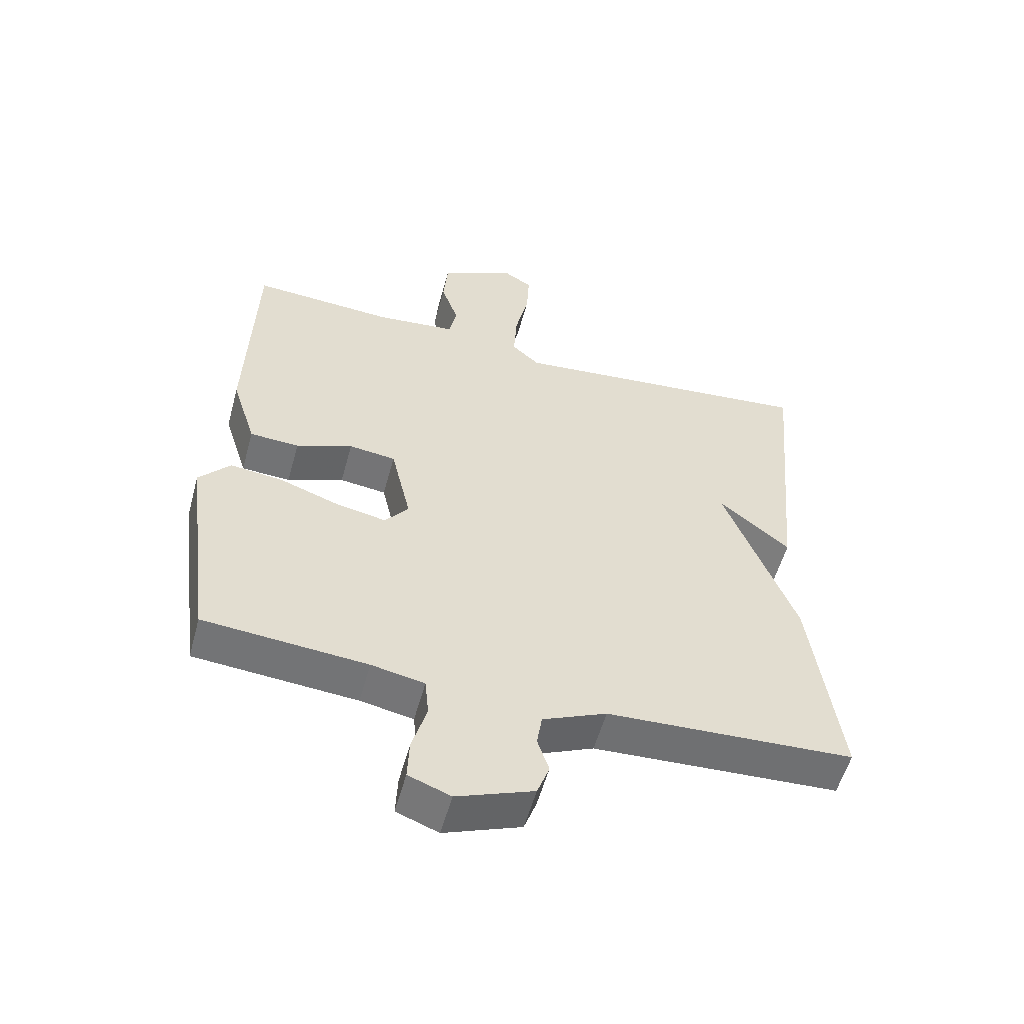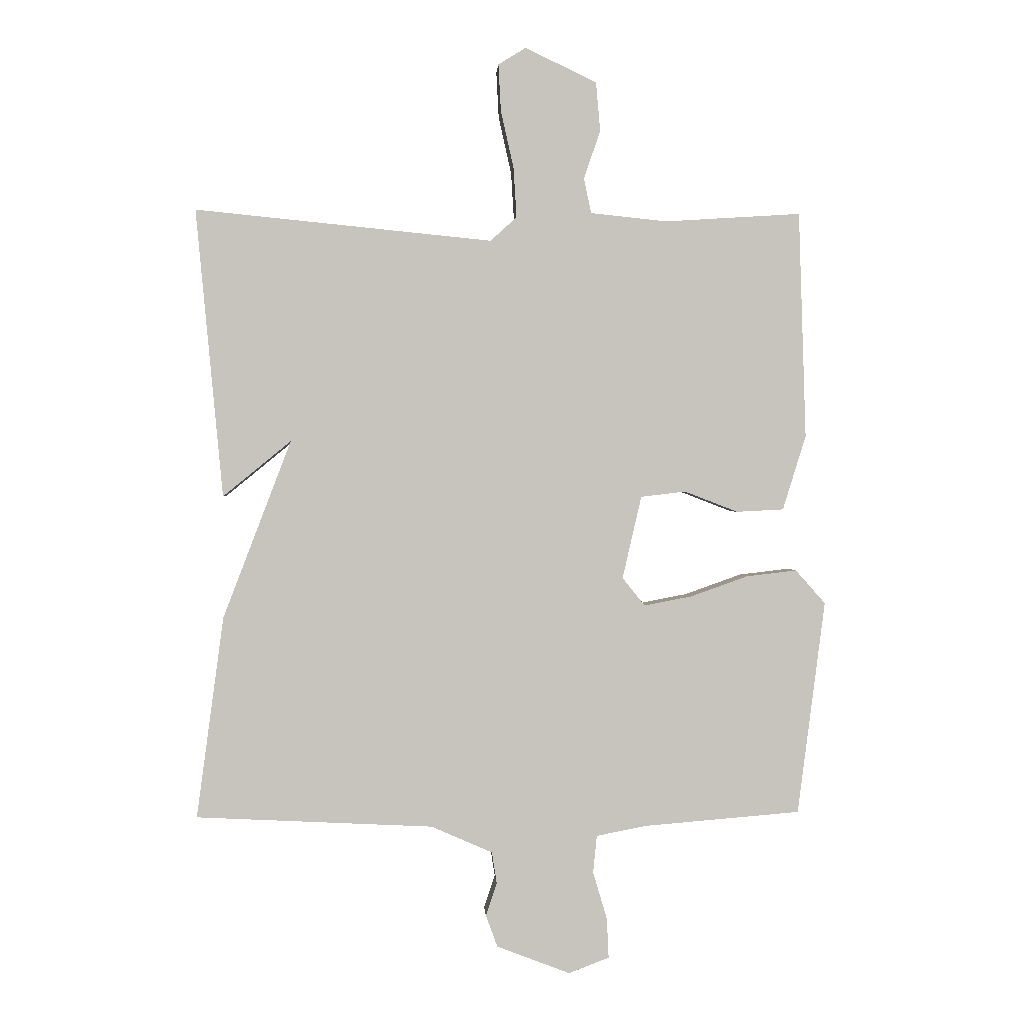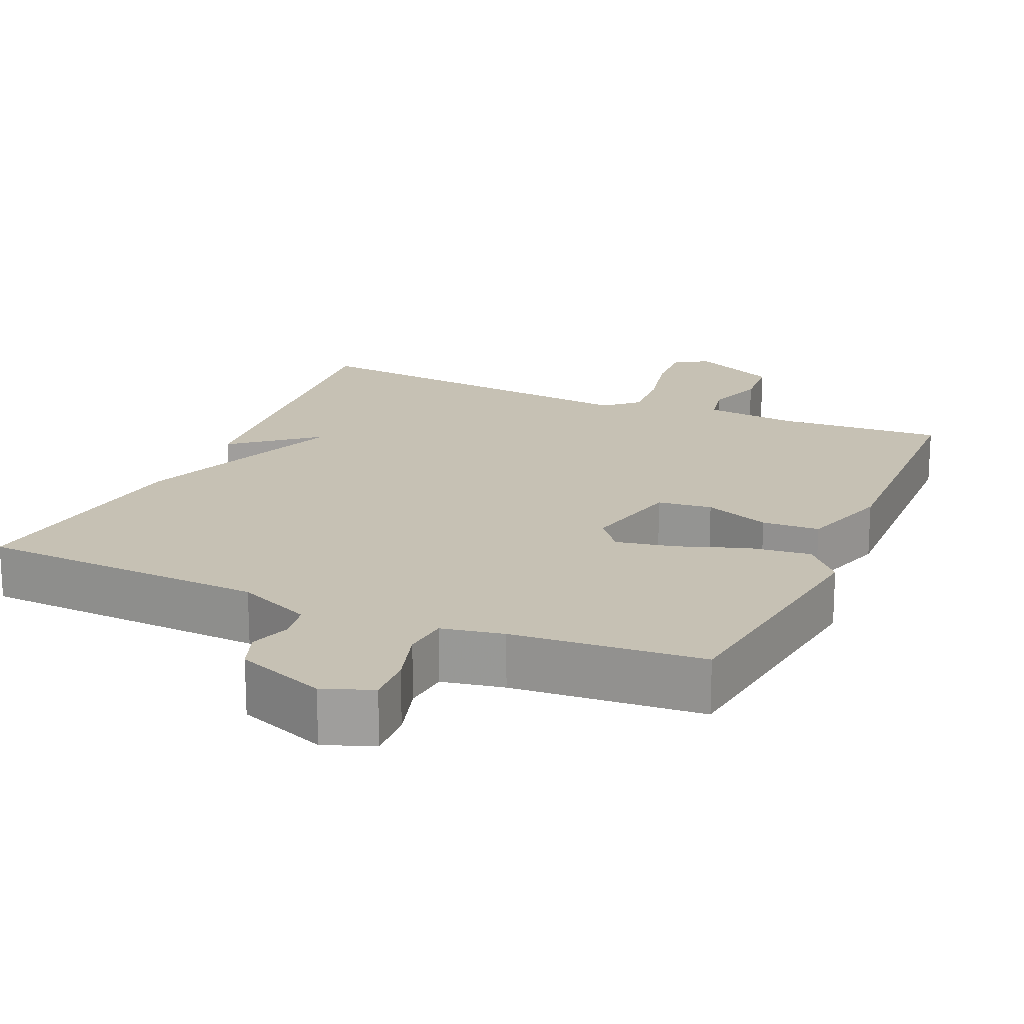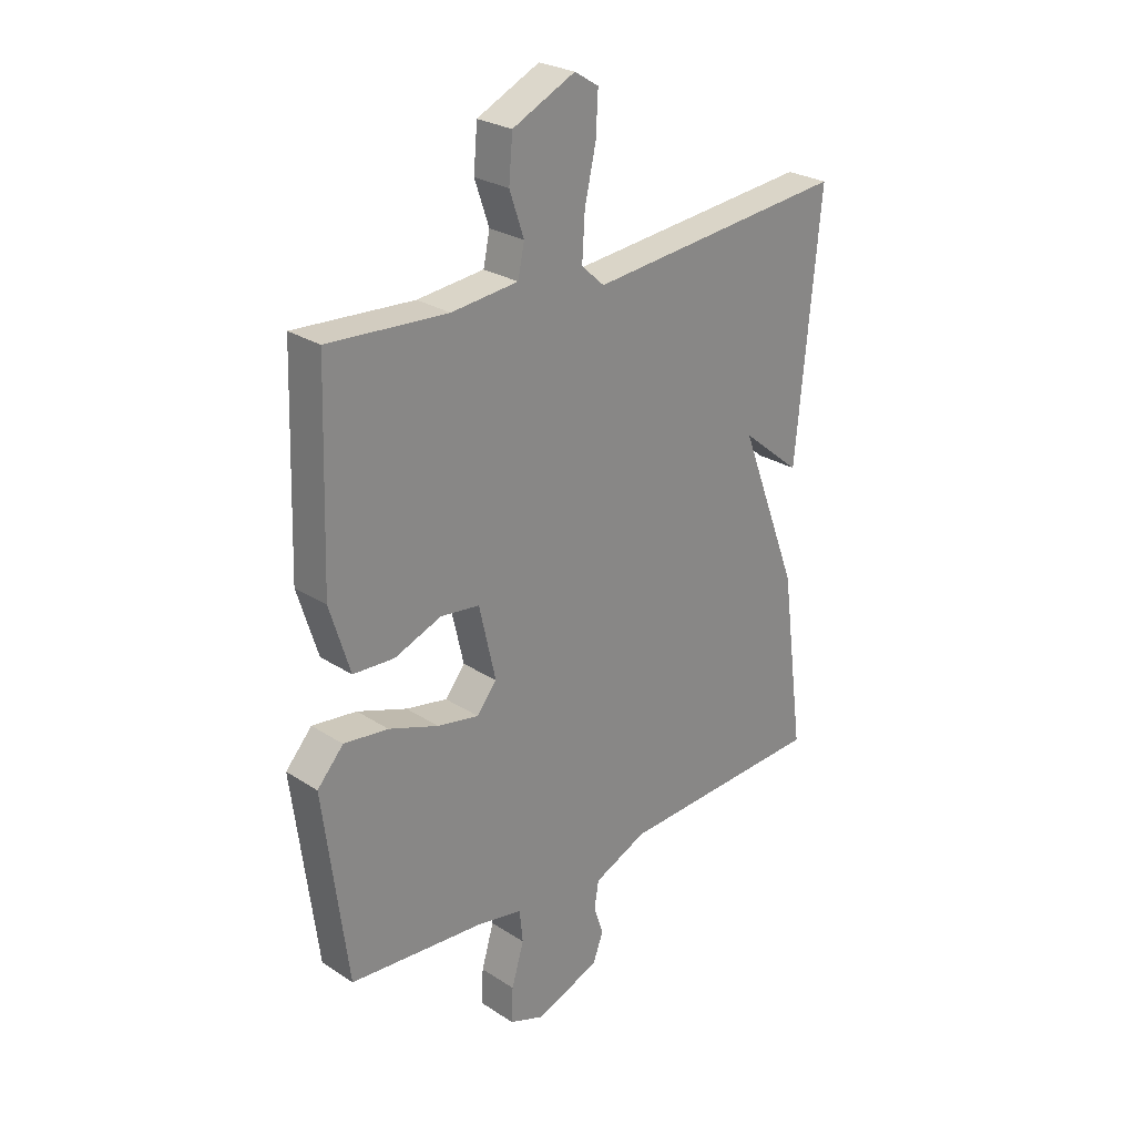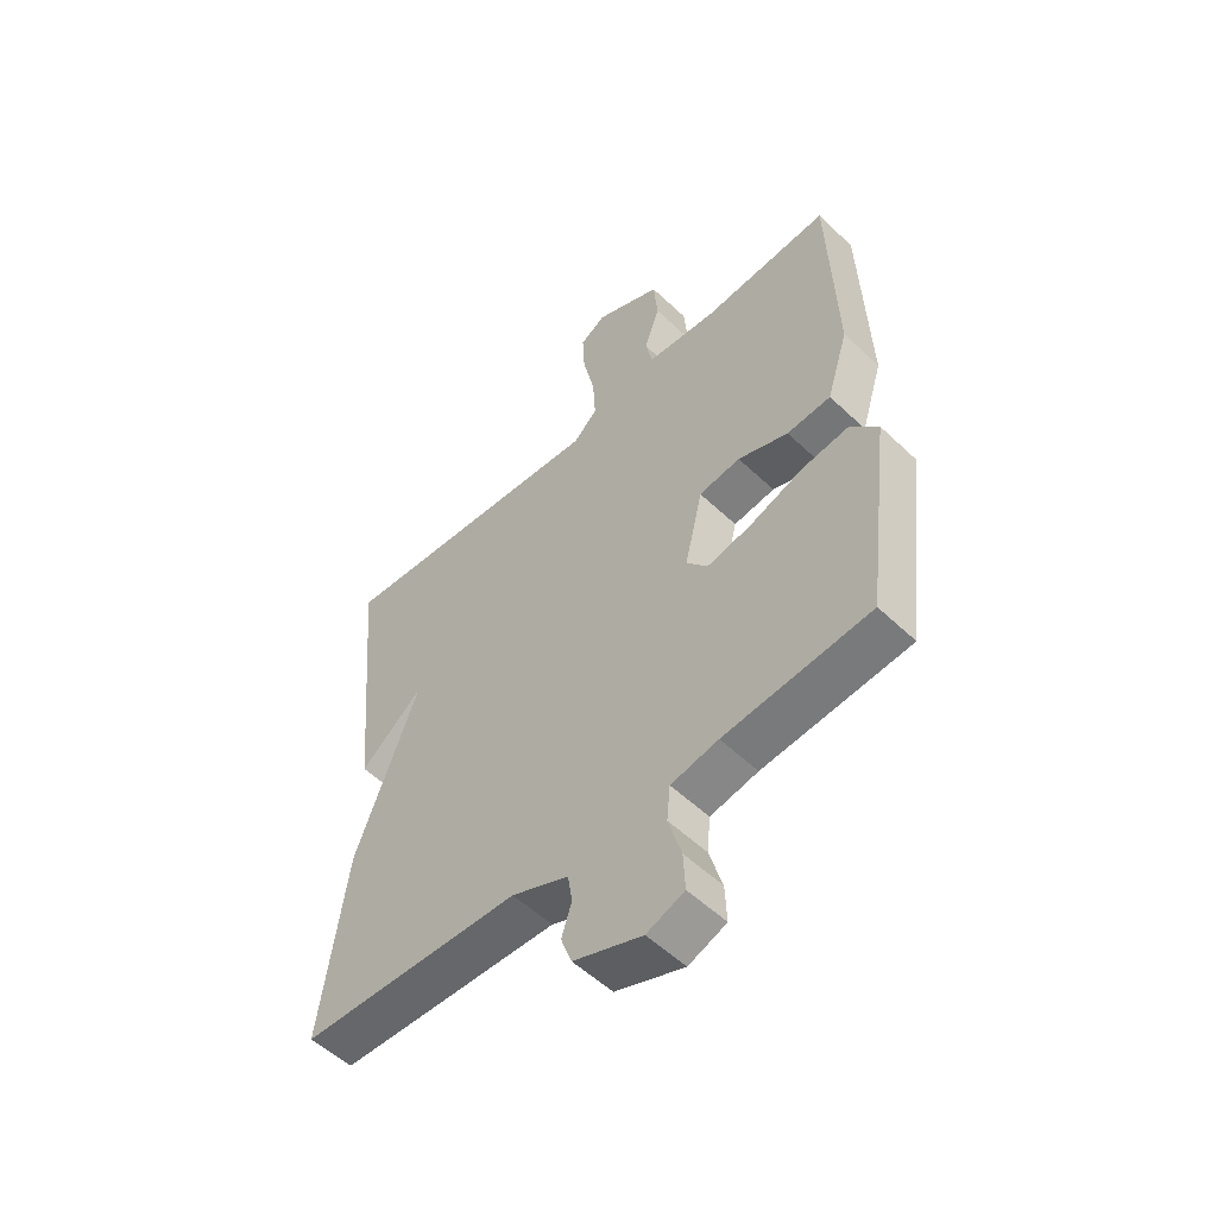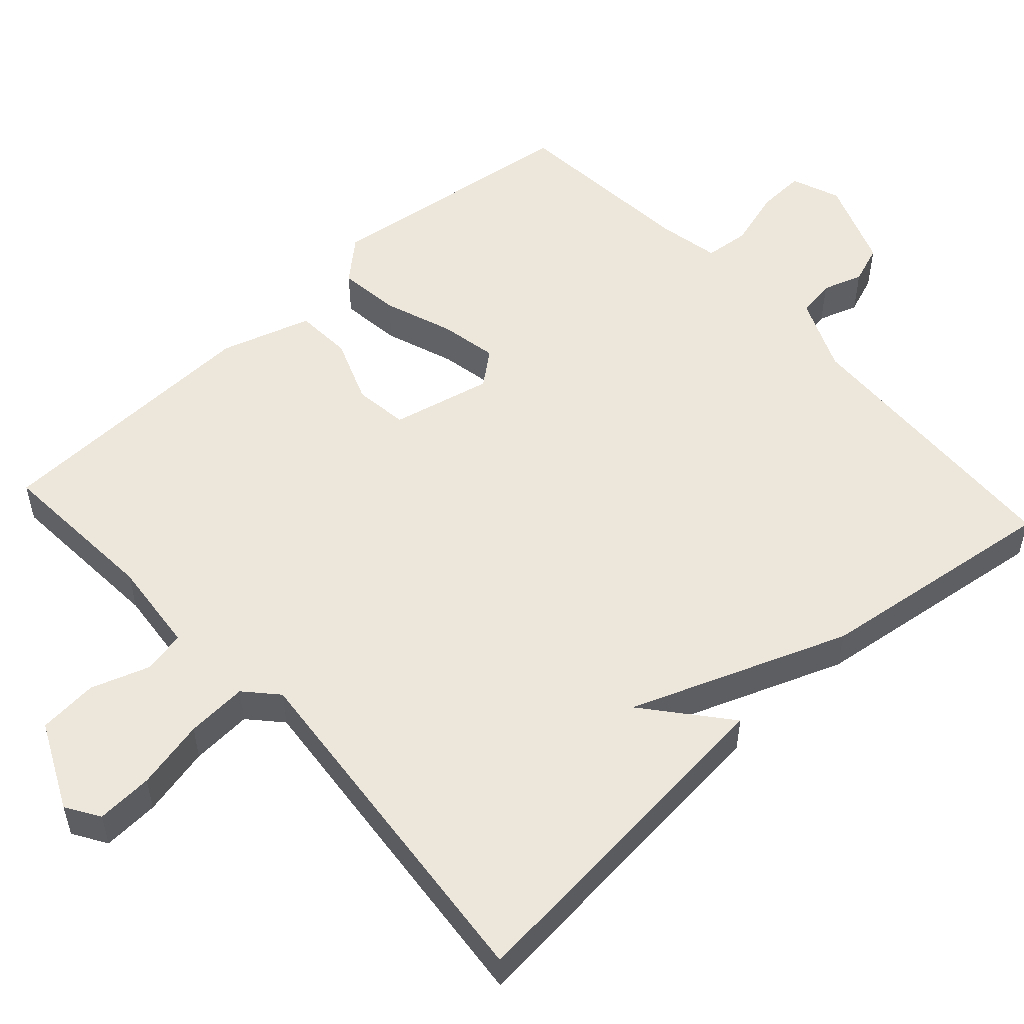
<metadata>
{"format":"obj","ext":"obj","renderer":"f3d","projection":"perspective","resolution":1024,"background":"white","views":[{"elev":-55.4,"azim":-15.2,"up":"+Z"},{"elev":0.9,"azim":176.7,"up":"+Z"},{"elev":18.5,"azim":-156.3,"up":"+Y"},{"elev":26.4,"azim":-44.5,"up":"+Z"},{"elev":-54.4,"azim":-135.1,"up":"+Z"},{"elev":53.3,"azim":47.6,"up":"+Y"}]}
</metadata>
<code>
v 0.5 0.07 0.5
v 0.456 0.07 0.029
v 0.345 0.07 0.12
v 0.456 0.07 -0.171
v 0.5 0.07 -0.5
v 0.113 0.07 -0.519
v 0.013 0.07 -0.563
v 0.005 0.07 -0.614
v 0.023 0.07 -0.668
v 0.004 0.07 -0.72
v -0.116 0.07 -0.766
v -0.182 0.07 -0.741
v -0.179 0.07 -0.676
v -0.156 0.07 -0.598
v -0.162 0.07 -0.537
v -0.245 0.07 -0.521
v -0.5 0.07 -0.5
v -0.545 0.07 -0.15
v -0.496 0.07 -0.095
v -0.413 0.07 -0.105
v -0.32 0.07 -0.138
v -0.242 0.07 -0.153
v -0.205 0.07 -0.107
v -0.236 0.07 0.028
v -0.309 0.07 0.037
v -0.397 0.07 0.003
v -0.474 0.07 0.007
v -0.512 0.07 0.129
v -0.5 0.07 0.5
v -0.277 0.07 0.486
v -0.152 0.07 0.499
v -0.14 0.07 0.556
v -0.167 0.07 0.635
v -0.16 0.07 0.715
v -0.043 0.07 0.771
v 0.002 0.07 0.743
v -0.002 0.07 0.667
v -0.023 0.07 0.573
v -0.028 0.07 0.491
v 0.015 0.07 0.452
v 0.5 0 0.5
v 0.456 0 0.029
v 0.345 0 0.12
v 0.456 0 -0.171
v 0.5 0 -0.5
v 0.113 0 -0.519
v 0.013 0 -0.563
v 0.005 0 -0.614
v 0.023 0 -0.668
v 0.004 0 -0.72
v -0.116 0 -0.766
v -0.182 0 -0.741
v -0.179 0 -0.676
v -0.156 0 -0.598
v -0.162 0 -0.537
v -0.245 0 -0.521
v -0.5 0 -0.5
v -0.545 0 -0.15
v -0.496 0 -0.095
v -0.413 0 -0.105
v -0.32 0 -0.138
v -0.242 0 -0.153
v -0.205 0 -0.107
v -0.236 0 0.028
v -0.309 0 0.037
v -0.397 0 0.003
v -0.474 0 0.007
v -0.512 0 0.129
v -0.5 0 0.5
v -0.277 0 0.486
v -0.152 0 0.499
v -0.14 0 0.556
v -0.167 0 0.635
v -0.16 0 0.715
v -0.043 0 0.771
v 0.002 0 0.743
v -0.002 0 0.667
v -0.023 0 0.573
v -0.028 0 0.491
v 0.015 0 0.452
f 36 37 38
f 35 36 38
f 34 35 38
f 33 34 38
f 32 33 38
f 31 32 38 39
f 30 31 39 40
f 29 30 40
f 28 29 40
f 27 28 40
f 26 27 40
f 25 26 40
f 19 20 21
f 18 19 21
f 17 18 21
f 16 17 21
f 15 16 21 22
f 12 13 14
f 11 12 14
f 10 11 14
f 9 10 14
f 8 9 14
f 7 8 14 15
f 15 22 23
f 7 15 23
f 6 7 23
f 6 23 24
f 5 6 24
f 4 5 24
f 3 4 24
f 25 40 1
f 24 25 1
f 3 24 1
f 1 2 3
f 78 77 76
f 78 76 75
f 78 75 74
f 78 74 73
f 78 73 72
f 79 78 72 71
f 80 79 71 70
f 80 70 69
f 80 69 68
f 80 68 67
f 80 67 66
f 80 66 65
f 61 60 59
f 61 59 58
f 61 58 57
f 61 57 56
f 62 61 56 55
f 54 53 52
f 54 52 51
f 54 51 50
f 54 50 49
f 54 49 48
f 55 54 48 47
f 63 62 55
f 63 55 47
f 63 47 46
f 64 63 46
f 64 46 45
f 64 45 44
f 64 44 43
f 41 80 65
f 41 65 64
f 41 64 43
f 43 42 41
f 1 41 42 2
f 2 42 43 3
f 3 43 44 4
f 4 44 45 5
f 5 45 46 6
f 6 46 47 7
f 7 47 48 8
f 8 48 49 9
f 9 49 50 10
f 10 50 51 11
f 11 51 52 12
f 12 52 53 13
f 13 53 54 14
f 14 54 55 15
f 15 55 56 16
f 16 56 57 17
f 17 57 58 18
f 18 58 59 19
f 19 59 60 20
f 20 60 61 21
f 21 61 62 22
f 22 62 63 23
f 23 63 64 24
f 24 64 65 25
f 25 65 66 26
f 26 66 67 27
f 27 67 68 28
f 28 68 69 29
f 29 69 70 30
f 30 70 71 31
f 31 71 72 32
f 32 72 73 33
f 33 73 74 34
f 34 74 75 35
f 35 75 76 36
f 36 76 77 37
f 37 77 78 38
f 38 78 79 39
f 39 79 80 40
f 40 80 41 1

</code>
